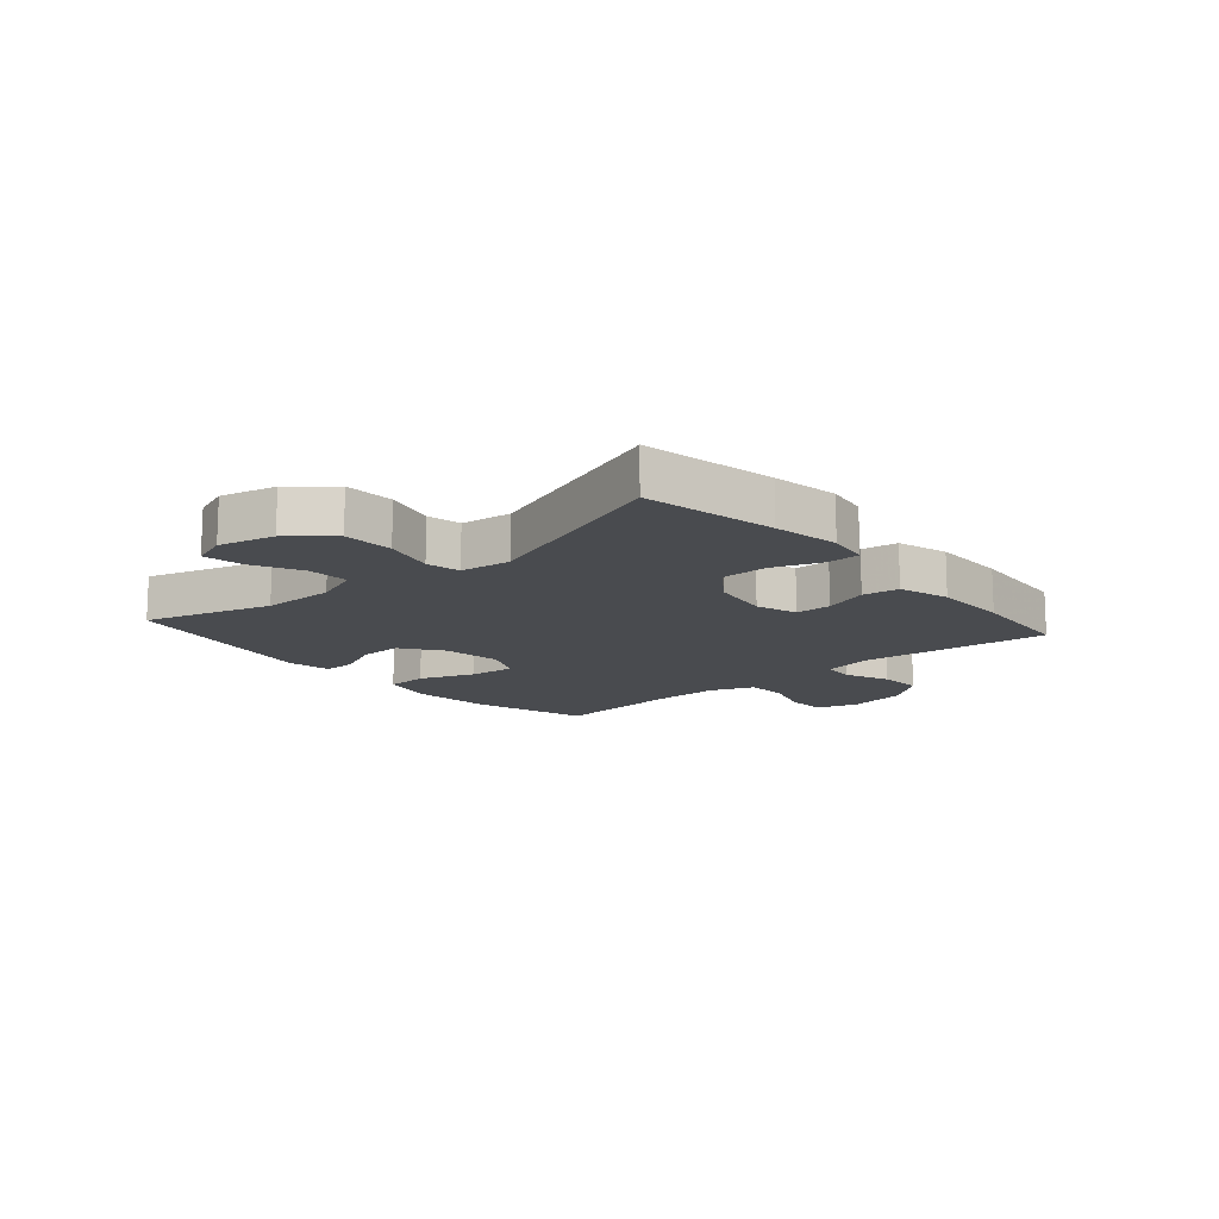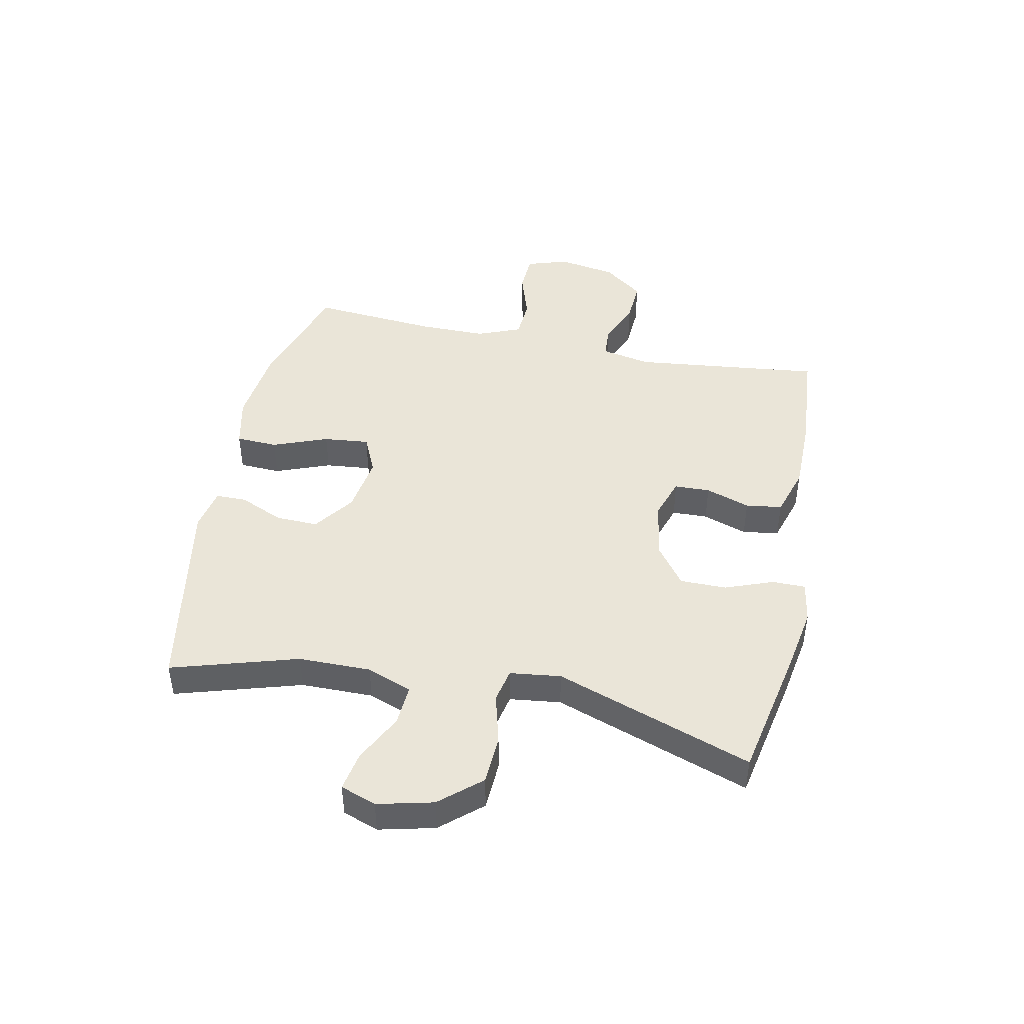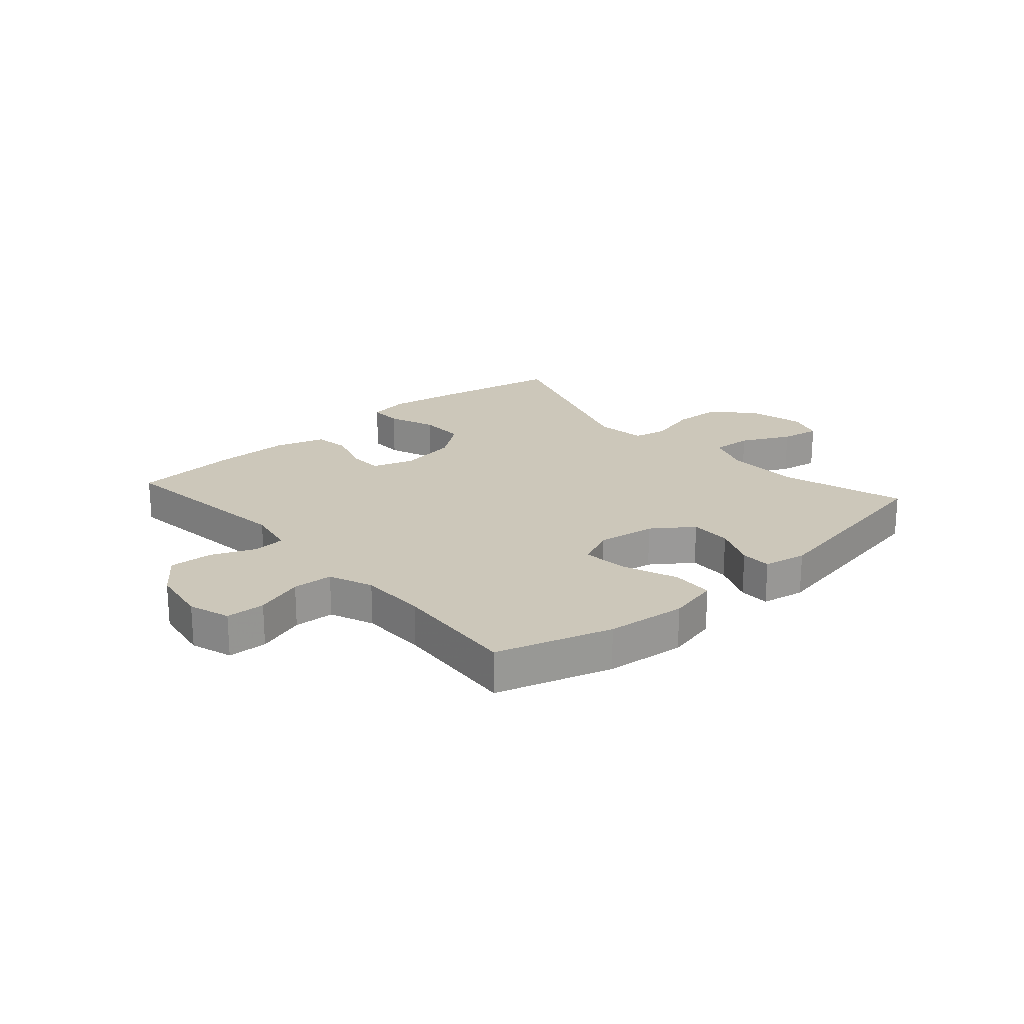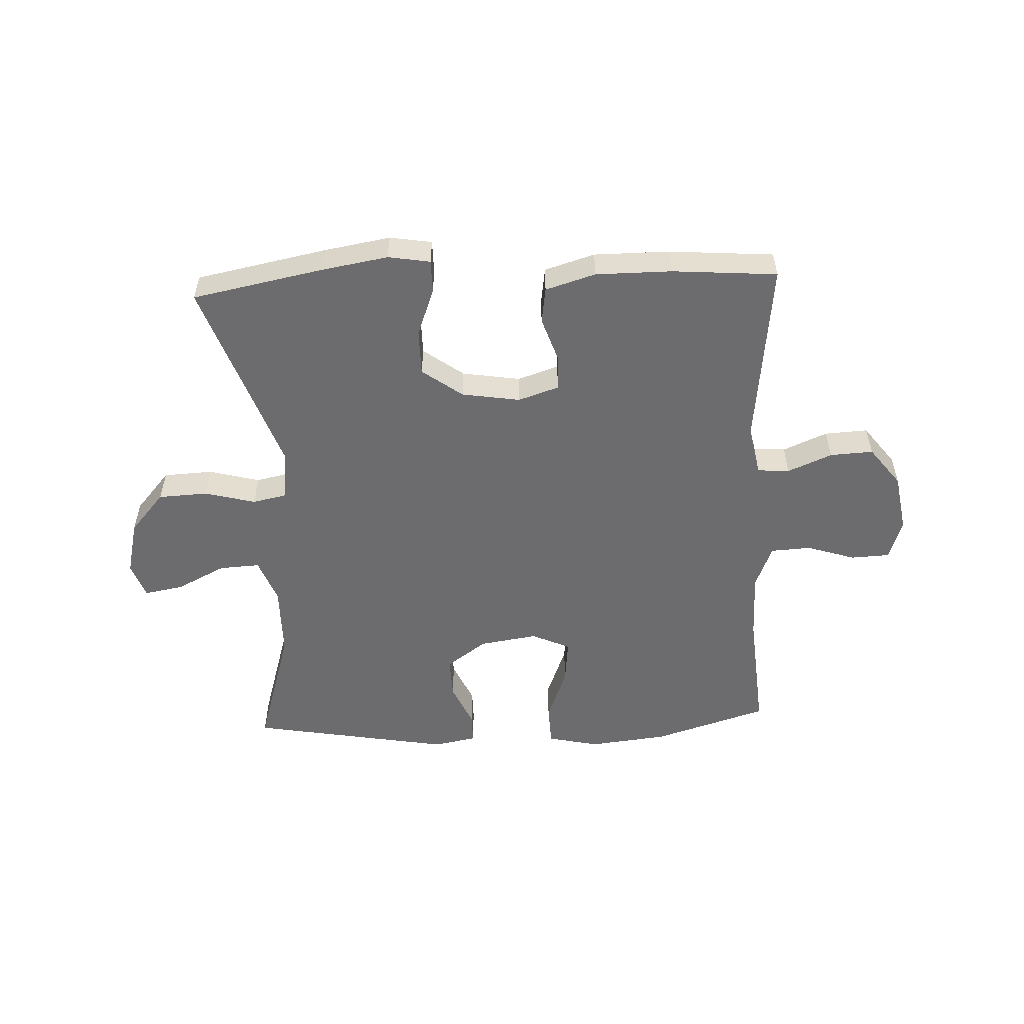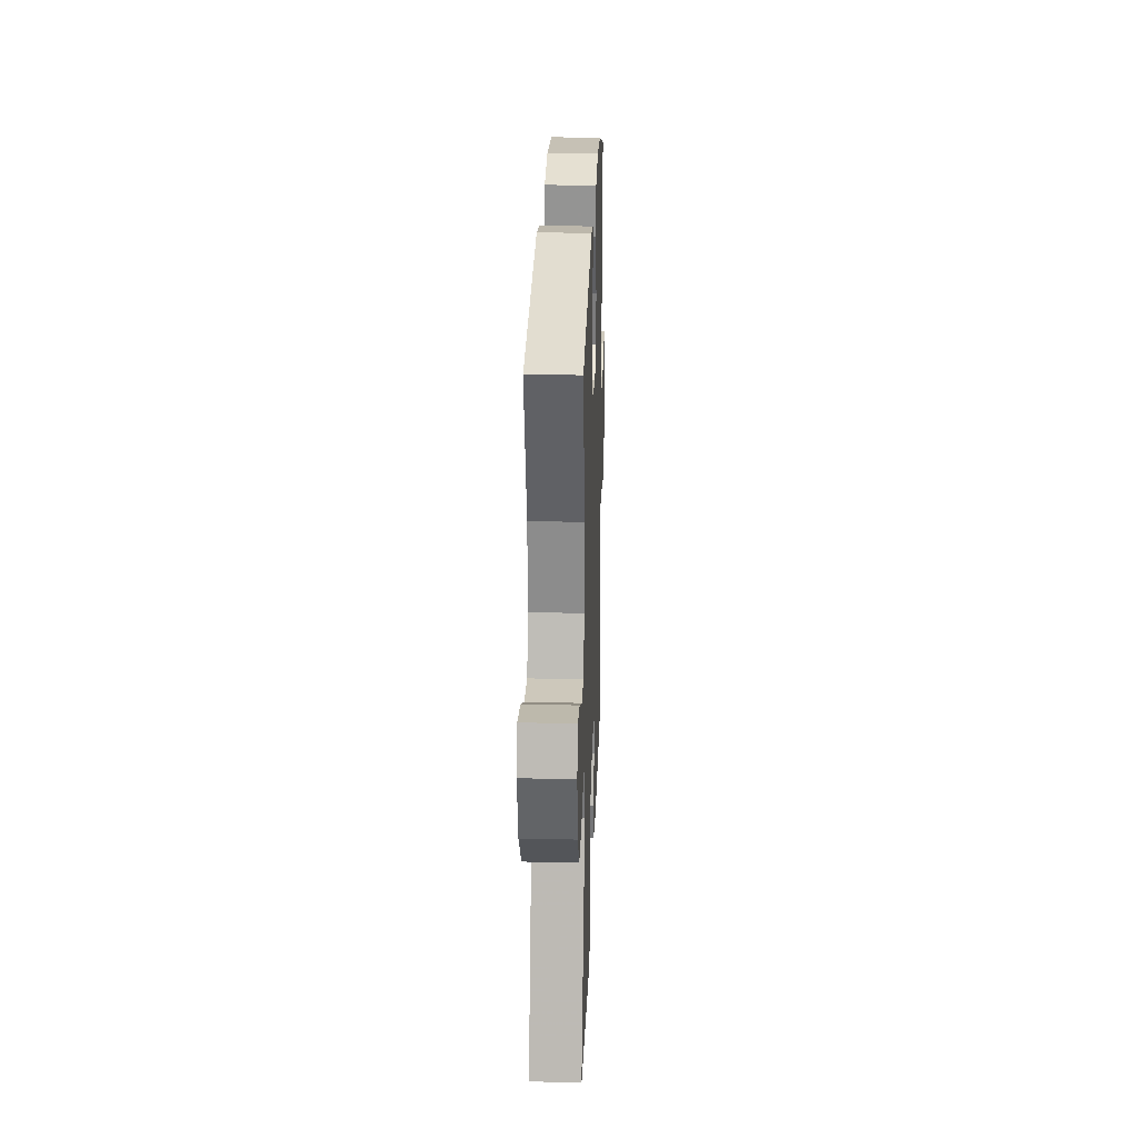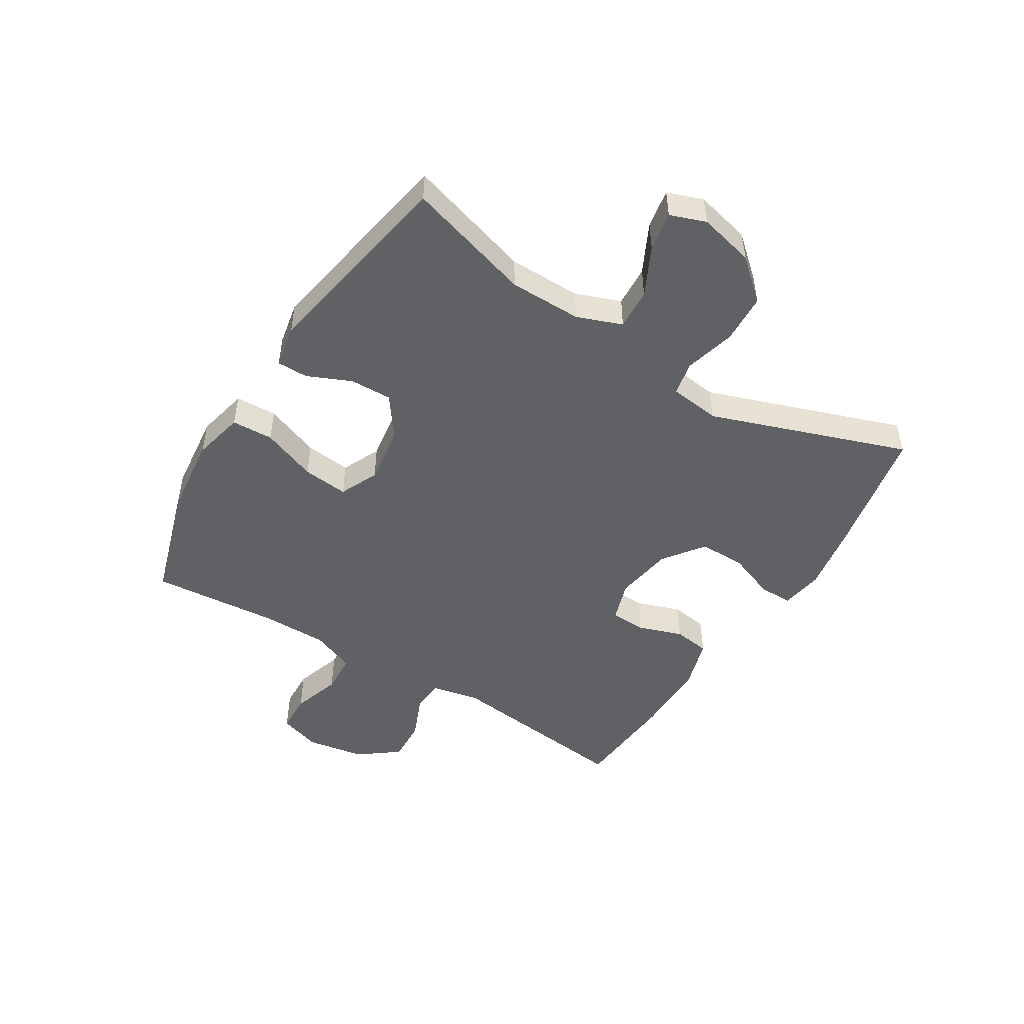
<metadata>
{"format":"obj","ext":"obj","renderer":"f3d","projection":"perspective","resolution":1024,"background":"white","views":[{"elev":-14.0,"azim":131.0,"up":"+Y"},{"elev":45.0,"azim":101.7,"up":"+Y"},{"elev":21.3,"azim":-41.6,"up":"+Y"},{"elev":-53.8,"azim":-177.4,"up":"+Y"},{"elev":25.1,"azim":92.0,"up":"+Z"},{"elev":-49.1,"azim":58.3,"up":"+Y"}]}
</metadata>
<code>
v 0.5 0.07 0.5
v 0.435 0.07 0.285
v 0.434 0.07 0.161
v 0.463 0.07 0.084
v 0.533 0.07 0.088
v 0.617 0.07 0.13
v 0.684 0.07 0.142
v 0.706 0.07 0.081
v 0.683 0.07 -0.014
v 0.623 0.07 -0.083
v 0.538 0.07 -0.087
v 0.451 0.07 -0.064
v 0.393 0.07 -0.076
v 0.382 0.07 -0.163
v 0.5 0.07 -0.5
v 0.274 0.07 -0.544
v 0.161 0.07 -0.563
v 0.089 0.07 -0.551
v 0.089 0.07 -0.494
v 0.12 0.07 -0.412
v 0.12 0.07 -0.333
v 0.051 0.07 -0.282
v -0.049 0.07 -0.266
v -0.119 0.07 -0.289
v -0.121 0.07 -0.35
v -0.095 0.07 -0.426
v -0.104 0.07 -0.488
v -0.19 0.07 -0.514
v -0.32 0.07 -0.514
v -0.5 0.07 -0.5
v -0.463 0.07 -0.177
v -0.48 0.07 -0.093
v -0.535 0.07 -0.089
v -0.611 0.07 -0.121
v -0.685 0.07 -0.125
v -0.737 0.07 -0.057
v -0.754 0.07 0.043
v -0.731 0.07 0.114
v -0.664 0.07 0.117
v -0.581 0.07 0.09
v -0.512 0.07 0.094
v -0.482 0.07 0.169
v -0.482 0.07 0.284
v -0.5 0.07 0.5
v -0.303 0.07 0.561
v -0.167 0.07 0.576
v -0.079 0.07 0.556
v -0.076 0.07 0.485
v -0.112 0.07 0.391
v -0.12 0.07 0.313
v -0.054 0.07 0.283
v 0.046 0.07 0.298
v 0.115 0.07 0.348
v 0.113 0.07 0.42
v 0.08 0.07 0.495
v 0.08 0.07 0.548
v 0.154 0.07 0.562
v 0.5 0 0.5
v 0.435 0 0.285
v 0.434 0 0.161
v 0.463 0 0.084
v 0.533 0 0.088
v 0.617 0 0.13
v 0.684 0 0.142
v 0.706 0 0.081
v 0.683 0 -0.014
v 0.623 0 -0.083
v 0.538 0 -0.087
v 0.451 0 -0.064
v 0.393 0 -0.076
v 0.382 0 -0.163
v 0.5 0 -0.5
v 0.274 0 -0.544
v 0.161 0 -0.563
v 0.089 0 -0.551
v 0.089 0 -0.494
v 0.12 0 -0.412
v 0.12 0 -0.333
v 0.051 0 -0.282
v -0.049 0 -0.266
v -0.119 0 -0.289
v -0.121 0 -0.35
v -0.095 0 -0.426
v -0.104 0 -0.488
v -0.19 0 -0.514
v -0.32 0 -0.514
v -0.5 0 -0.5
v -0.463 0 -0.177
v -0.48 0 -0.093
v -0.535 0 -0.089
v -0.611 0 -0.121
v -0.685 0 -0.125
v -0.737 0 -0.057
v -0.754 0 0.043
v -0.731 0 0.114
v -0.664 0 0.117
v -0.581 0 0.09
v -0.512 0 0.094
v -0.482 0 0.169
v -0.482 0 0.284
v -0.5 0 0.5
v -0.303 0 0.561
v -0.167 0 0.576
v -0.079 0 0.556
v -0.076 0 0.485
v -0.112 0 0.391
v -0.12 0 0.313
v -0.054 0 0.283
v 0.046 0 0.298
v 0.115 0 0.348
v 0.113 0 0.42
v 0.08 0 0.495
v 0.08 0 0.548
v 0.154 0 0.562
f 54 55 56 57
f 53 54 57 1
f 52 53 1 2
f 51 52 2 3
f 46 47 48 49
f 46 49 50
f 43 44 45 46
f 42 43 46 50
f 41 42 50 51
f 37 38 39 40
f 37 40 41
f 36 37 41
f 33 34 35 36
f 32 33 36 41
f 31 32 41 51
f 25 26 27 28
f 24 25 28 29
f 17 18 19 20
f 17 20 21
f 14 15 16 17
f 13 14 17 21
f 9 10 11 12
f 9 12 13
f 8 9 13
f 5 6 7 8
f 4 5 8 13
f 24 29 30 31
f 23 24 31 51
f 22 23 51 3
f 13 21 22
f 3 4 13 22
f 114 113 112 111
f 58 114 111 110
f 59 58 110 109
f 60 59 109 108
f 106 105 104 103
f 107 106 103
f 103 102 101 100
f 107 103 100 99
f 108 107 99 98
f 97 96 95 94
f 98 97 94
f 98 94 93
f 93 92 91 90
f 98 93 90 89
f 108 98 89 88
f 85 84 83 82
f 86 85 82 81
f 77 76 75 74
f 78 77 74
f 74 73 72 71
f 78 74 71 70
f 69 68 67 66
f 70 69 66
f 70 66 65
f 65 64 63 62
f 70 65 62 61
f 88 87 86 81
f 108 88 81 80
f 60 108 80 79
f 79 78 70
f 79 70 61 60
f 1 58 59 2
f 2 59 60 3
f 3 60 61 4
f 4 61 62 5
f 5 62 63 6
f 6 63 64 7
f 7 64 65 8
f 8 65 66 9
f 9 66 67 10
f 10 67 68 11
f 11 68 69 12
f 12 69 70 13
f 13 70 71 14
f 14 71 72 15
f 15 72 73 16
f 16 73 74 17
f 17 74 75 18
f 18 75 76 19
f 19 76 77 20
f 20 77 78 21
f 21 78 79 22
f 22 79 80 23
f 23 80 81 24
f 24 81 82 25
f 25 82 83 26
f 26 83 84 27
f 27 84 85 28
f 28 85 86 29
f 29 86 87 30
f 30 87 88 31
f 31 88 89 32
f 32 89 90 33
f 33 90 91 34
f 34 91 92 35
f 35 92 93 36
f 36 93 94 37
f 37 94 95 38
f 38 95 96 39
f 39 96 97 40
f 40 97 98 41
f 41 98 99 42
f 42 99 100 43
f 43 100 101 44
f 44 101 102 45
f 45 102 103 46
f 46 103 104 47
f 47 104 105 48
f 48 105 106 49
f 49 106 107 50
f 50 107 108 51
f 51 108 109 52
f 52 109 110 53
f 53 110 111 54
f 54 111 112 55
f 55 112 113 56
f 56 113 114 57
f 57 114 58 1

</code>
